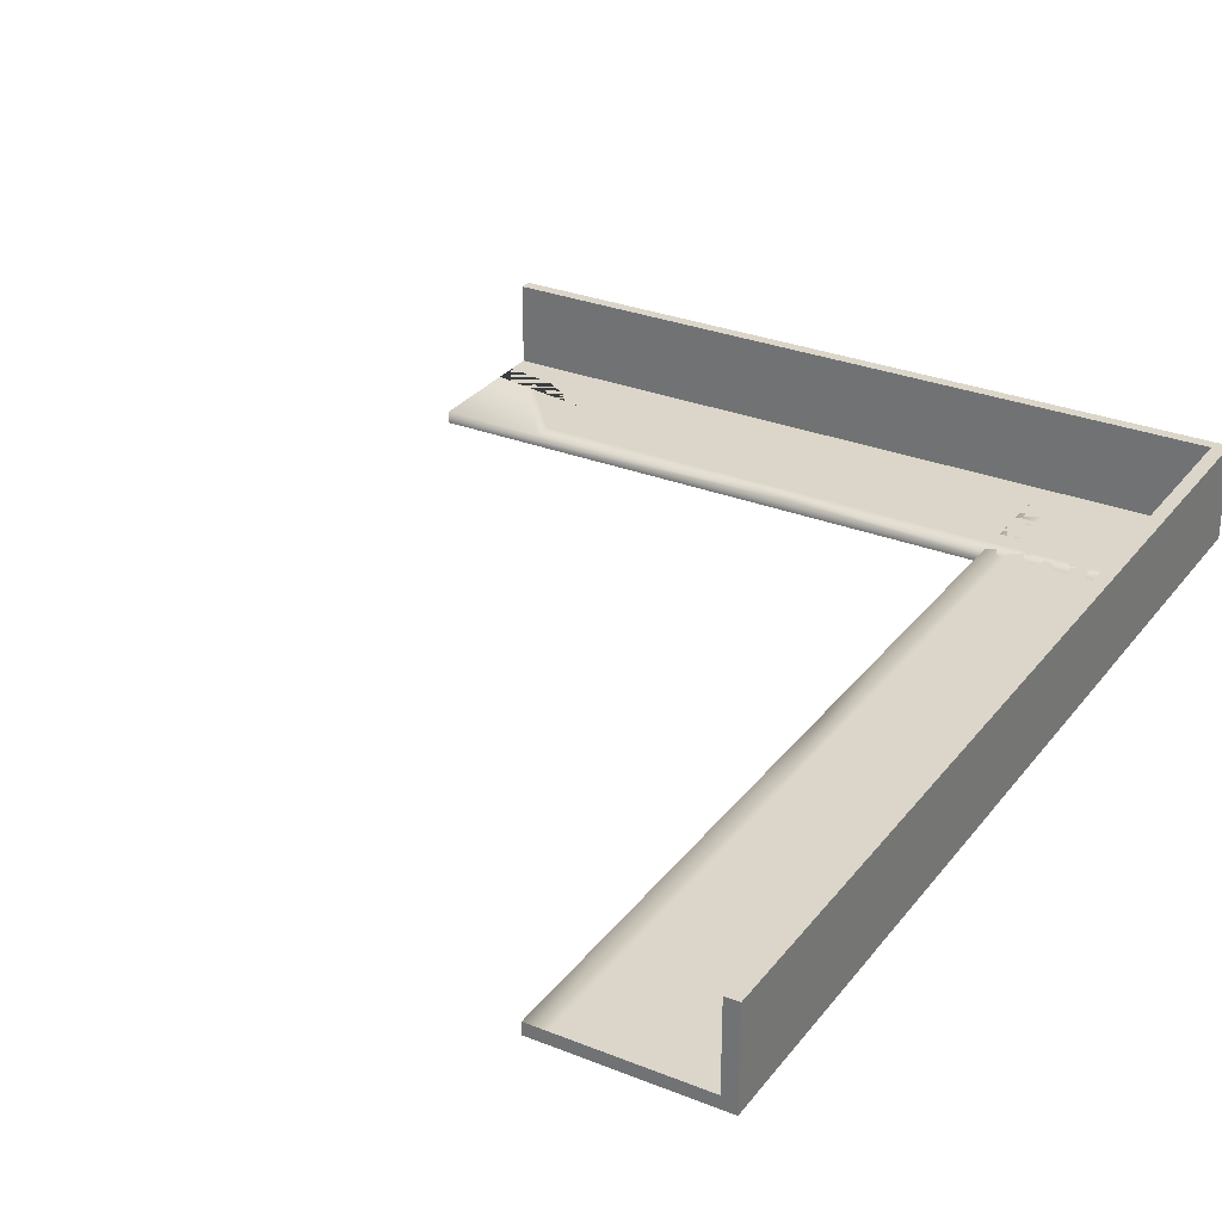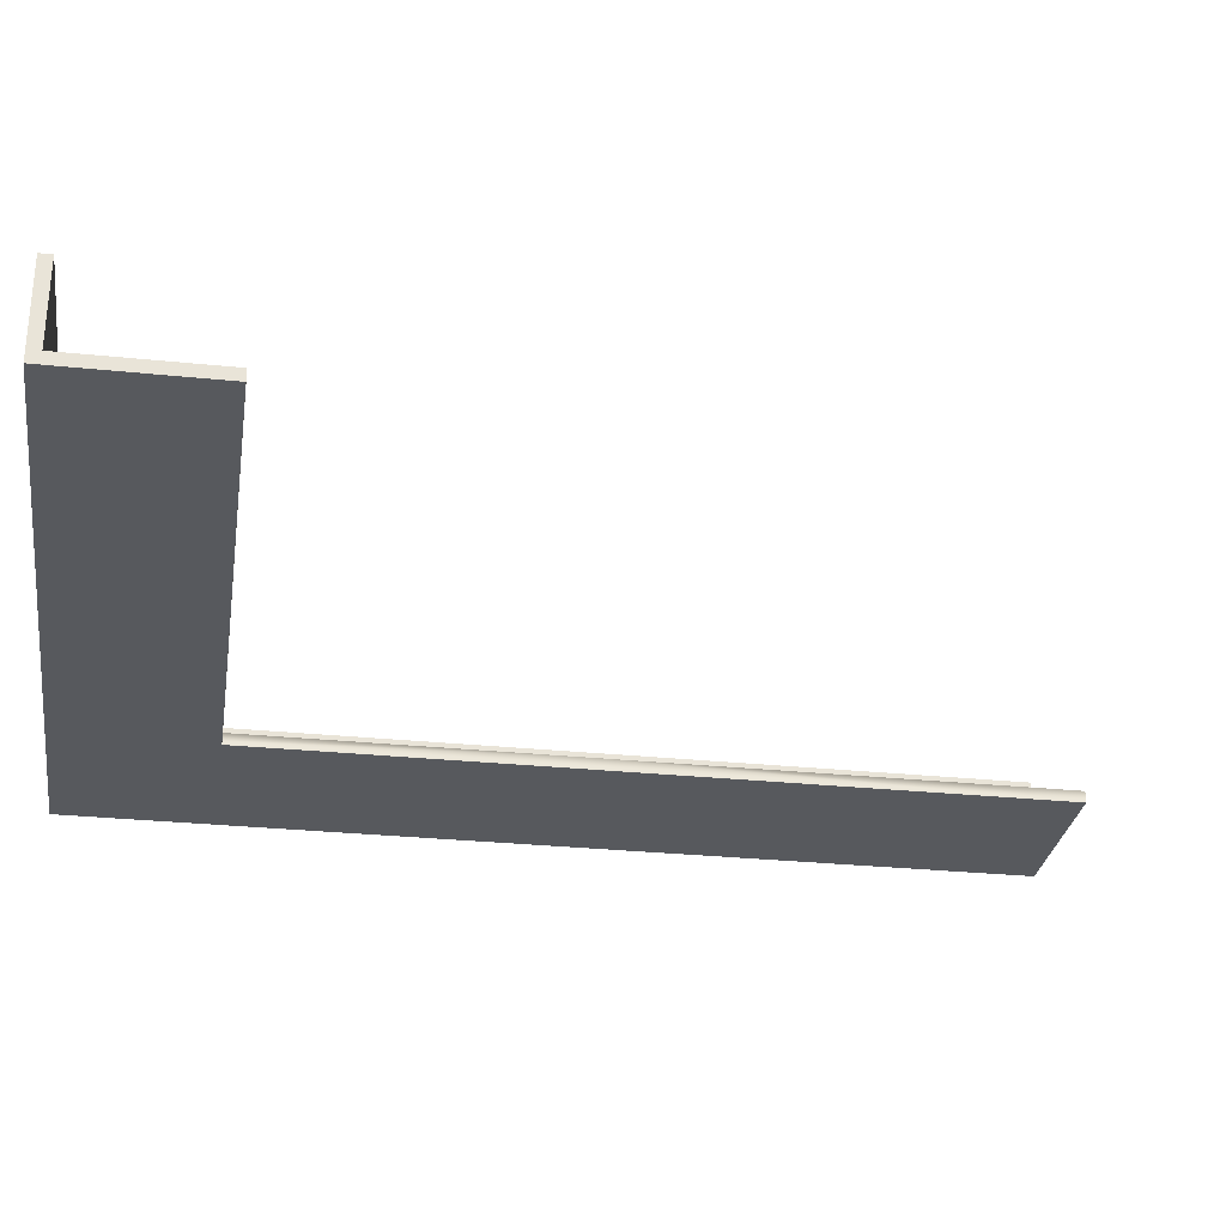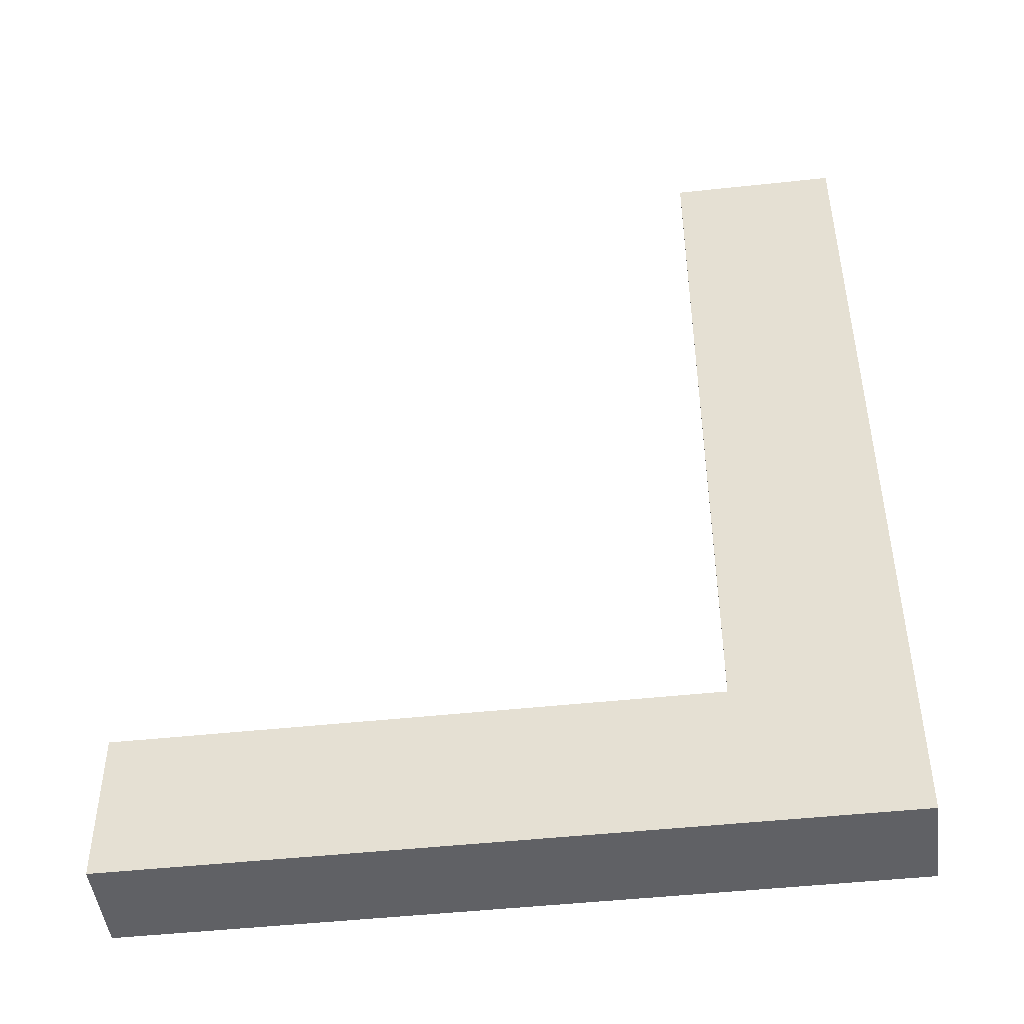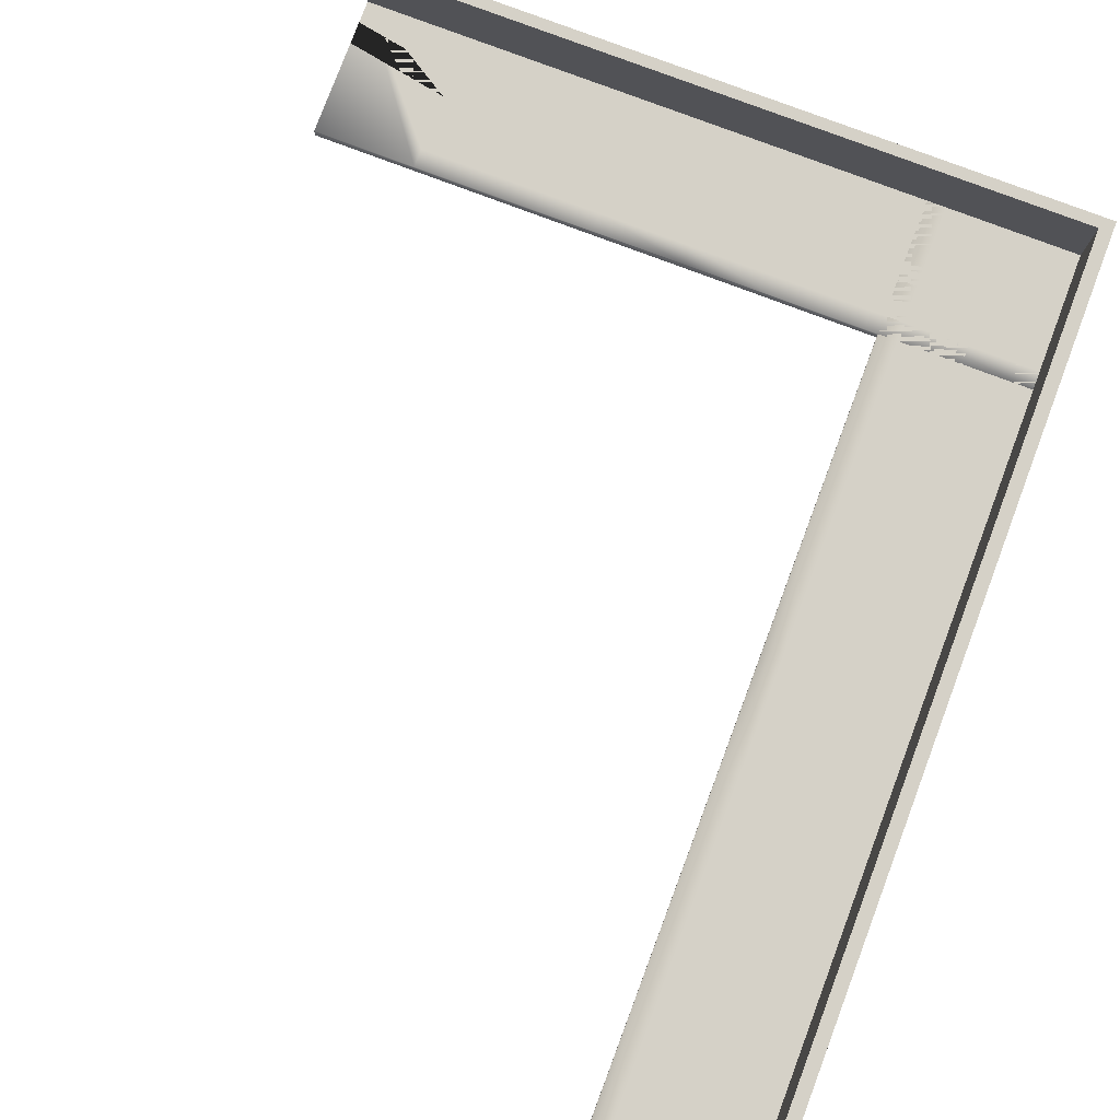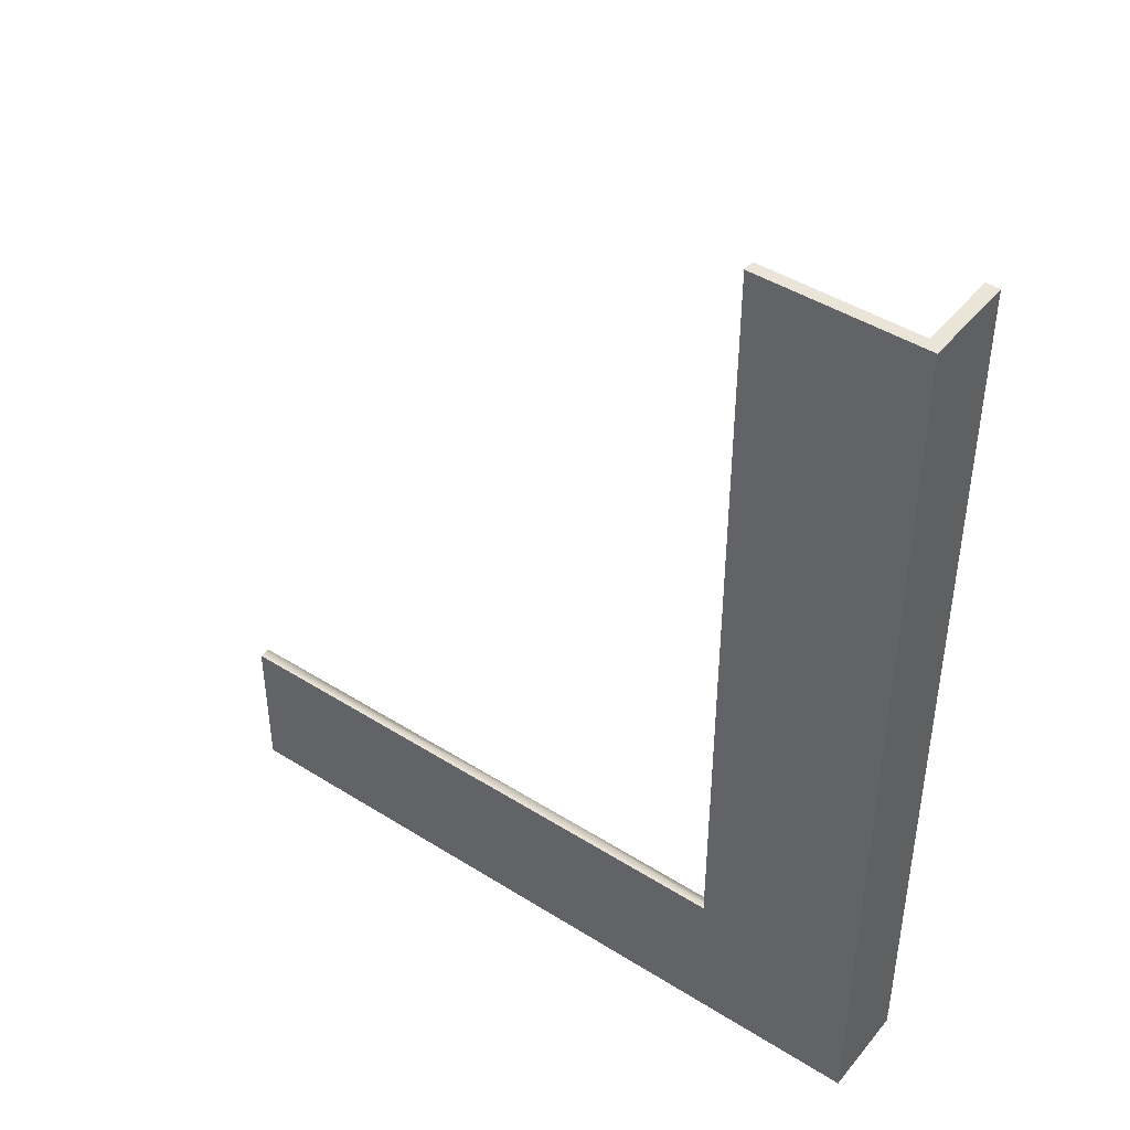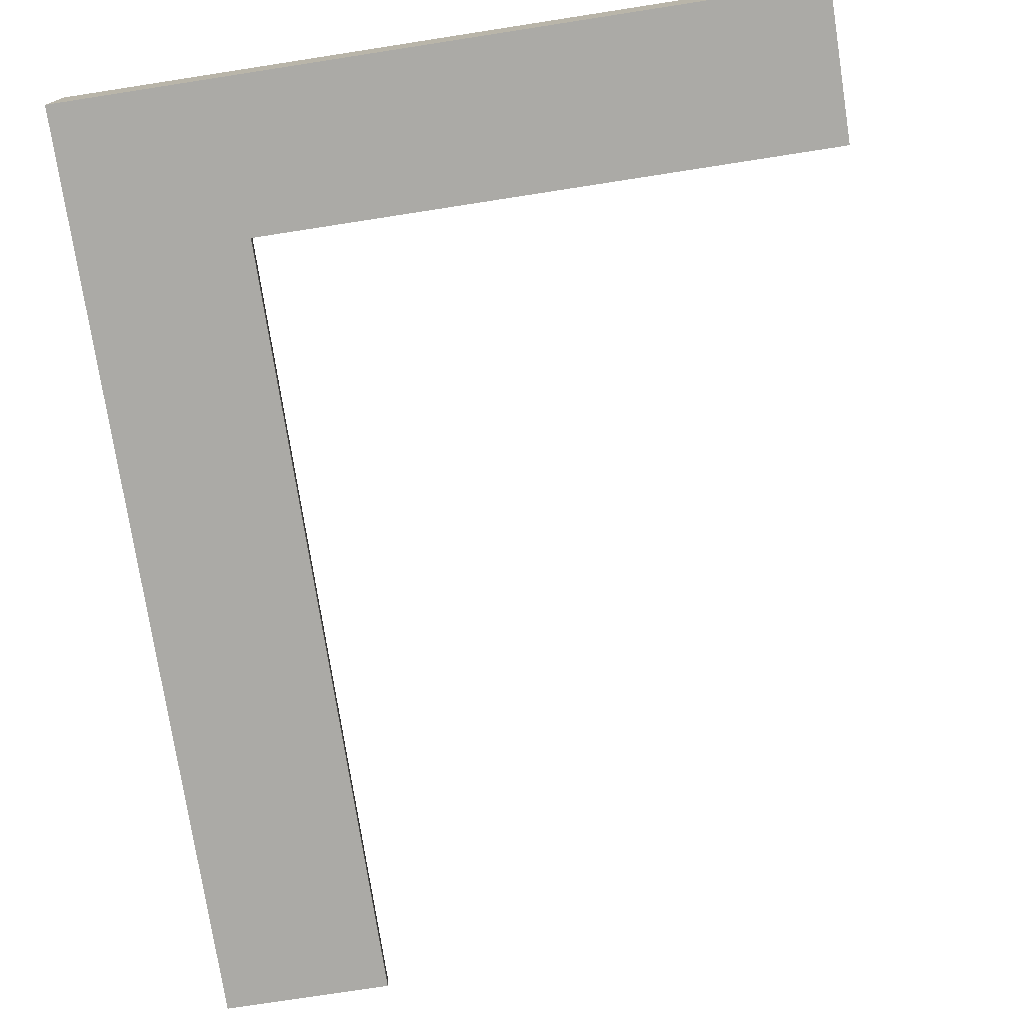
<metadata>
{"format":"obj","ext":"obj","renderer":"f3d","projection":"perspective","resolution":1024,"background":"white","views":[{"elev":29.7,"azim":30.3,"up":"+Y"},{"elev":-29.2,"azim":-98.7,"up":"+Y"},{"elev":-47.1,"azim":7.0,"up":"+Z"},{"elev":79.3,"azim":20.6,"up":"+Y"},{"elev":44.5,"azim":36.3,"up":"+Z"},{"elev":-75.7,"azim":-171.2,"up":"+Y"}]}
</metadata>
<code>
g default
v 31.62 -1 -36.51
v 17.3 -1 -36.51
v 31.62 -1 42.23
v 17.3 -1 42.23
v 31.62 7 42.23
v 31.62 -1 42.23
v 17.3 -1 42.23
v 17.3 0 42.23
v 19.09 0 42.23
v 20.88 0 42.23
v 22.67 0 42.23
v 24.46 0 42.23
v 26.25 0 42.23
v 30.48 0 42.23
v 30.48 7 42.23
v 17.3 0 42.23
v 17.3 -1 42.23
v 17.3 -1 -36.51
v 17.3 0 -36.51
v 17.3 0 -36.51
v 17.3 0 -16.83
v 17.3 0 -6.987
v 17.3 0 2.856
v 17.3 0 12.7
v 17.3 0 22.54
v 17.3 0 32.38
v 20.88 0 -36.51
v 19.09 0 -36.51
v 17.3 0 -36.51
v 17.3 -1 -36.51
v 31.62 -1 -36.51
v 31.62 7 -36.51
v 30.48 7 -36.51
v 30.48 0 -36.51
v 26.25 0 -36.51
v 24.46 0 -36.51
v 22.67 0 -36.51
v 31.62 7 -16.83
v 31.62 7 -26.67
v 31.62 7 -36.51
v 31.62 -1 -36.51
v 31.62 -1 42.23
v 31.62 7 42.23
v 31.62 7 32.38
v 31.62 7 22.54
v 31.62 7 12.7
v 31.62 7 2.856
v 31.62 7 -6.987
v 26.25 0 2.856
v 26.25 0 12.7
v 30.48 0 12.7
v 26.25 0 22.54
v 30.48 7 12.7
v 30.48 0 12.7
v 31.62 7 12.7
v 30.48 7 12.7
v 31.62 7 22.54
v 30.48 7 22.54
v 30.48 7 22.54
v 30.48 0 22.54
v 30.48 7 32.38
v 30.48 0 32.38
v 31.62 7 32.38
v 30.48 7 32.38
v 31.62 7 42.23
v 30.48 7 42.23
v 30.48 7 42.23
v 30.48 0 42.23
v 26.25 0 32.38
v 30.48 0 22.54
v 30.48 0 32.38
v 30.48 0 42.23
v 26.25 0 42.23
v 19.09 0 2.856
v 19.09 0 12.7
v 20.88 0 2.856
v 20.88 0 12.7
v 20.88 0 22.54
v 19.09 0 22.54
v 22.67 0 2.856
v 22.67 0 12.7
v 24.46 0 2.856
v 24.46 0 12.7
v 24.46 0 22.54
v 22.67 0 22.54
v 22.67 0 32.38
v 24.46 0 32.38
v 24.46 0 42.23
v 22.67 0 42.23
v 19.09 0 32.38
v 20.88 0 32.38
v 20.88 0 42.23
v 19.09 0 42.23
v 19.09 0 -36.51
v 20.88 0 -36.51
v 20.88 0 -36.51
v 20.88 0 -16.83
v 19.09 0 -16.83
v 19.09 0 -36.51
v 22.67 0 -36.51
v 24.46 0 -36.51
v 24.46 0 -36.51
v 24.46 0 -16.83
v 22.67 0 -16.83
v 22.67 0 -36.51
v 22.67 0 -6.987
v 24.46 0 -6.987
v 19.09 0 -6.987
v 20.88 0 -6.987
v 26.25 0 -36.51
v 30.48 0 -36.51
v 30.48 0 -36.51
v 30.48 0 -16.83
v 26.25 0 -16.83
v 26.25 0 -36.51
v 30.48 0 -36.51
v 30.48 7 -36.51
v 30.48 7 -26.67
v 30.48 0 -36.51
v 30.48 7 -36.51
v 31.62 7 -36.51
v 31.62 7 -26.67
v 30.48 7 -26.67
v 30.48 7 -16.83
v 30.48 0 -16.83
v 30.48 7 -6.987
v 30.48 0 -6.987
v 30.48 7 -16.83
v 31.62 7 -16.83
v 31.62 7 -6.987
v 31.62 7 2.856
v 30.48 7 2.856
v 30.48 7 -6.987
v 30.48 7 2.856
v 30.48 0 2.856
v 26.25 0 -6.987
v 30.48 0 -6.987
v 30.48 0 2.856
v 31.63 -1 -24.51
v 31.63 -1 -37.51
v -31.52 -1 -24.51
v -31.52 -1 -37.51
v -31.52 0 -24.51
v -31.52 -1 -24.51
v -31.52 -1 -37.51
v -31.52 7 -37.51
v -31.52 7 -36.51
v -31.52 0 -36.51
v -31.52 0 -36.51
v -31.52 0 -36.51
v -31.52 0 -36.51
v -31.52 0 -36.51
v -31.52 0 -36.51
v -31.52 7 -37.51
v -31.52 -1 -37.51
v 31.63 -1 -37.51
v 31.63 7 -37.51
v 23.86 7 -37.51
v 16.09 7 -37.51
v 8.32 7 -37.51
v 0.552 7 -37.51
v -7.216 7 -37.51
v -14.98 7 -37.51
v -22.75 7 -37.51
v 31.63 0 -36.51
v 31.63 7 -36.51
v 31.63 7 -37.51
v 31.63 -1 -37.51
v 31.63 -1 -24.51
v 31.63 0 -24.51
v 31.63 0 -26.14
v 31.63 0 -27.76
v 31.63 0 -29.39
v 31.63 0 -31.01
v 31.63 0 -32.64
v 16.09 0 -24.51
v 30.48 0 -24.51
v 31.63 0 -24.51
v 31.63 -1 -24.51
v -31.52 -1 -24.51
v -31.52 0 -24.51
v -22.75 0 -24.51
v -14.98 0 -24.51
v 8.32 0 -24.51
v -14.98 0 -29.39
v -22.75 0 -27.76
v -31.52 0 -36.51
v -31.52 0 -36.51
v -22.75 0 -29.39
v -31.52 0 -36.51
v -22.75 0 -31.01
v -7.216 0 -29.39
v -14.98 0 -31.01
v -7.216 0 -31.01
v -7.216 0 -27.76
v 0.552 0 -27.76
v 0.552 0 -26.14
v 0.552 0 -24.51
v -7.216 0 -24.51
v -7.216 0 -26.14
v -22.75 0 -26.14
v -31.52 0 -36.51
v -14.98 0 -27.76
v -14.98 0 -26.14
v 0.552 7 -37.51
v 0.5521 7 -36.51
v -7.216 7 -36.51
v -7.216 7 -37.51
v 0.5521 7 -36.51
v 0.5521 0 -36.51
v -7.216 0 -36.51
v -7.216 7 -36.51
v -14.98 7 -36.51
v -14.98 7 -37.51
v -7.216 7 -37.51
v -7.216 7 -36.51
v 0.5521 0 -36.51
v -7.216 0 -36.51
v -7.216 0 -32.64
v -31.52 0 -36.51
v -31.52 0 -36.51
v -31.52 0 -36.51
v -14.98 0 -36.51
v -14.98 0 -32.64
v -31.52 0 -32.64
v -31.52 7 -37.51
v -22.75 7 -37.51
v -22.75 7 -36.51
v -31.52 7 -36.51
v -22.75 7 -37.51
v -14.98 7 -37.51
v -14.98 7 -36.51
v -22.75 7 -36.51
v -14.98 7 -36.51
v -14.98 0 -36.51
v -31.52 0 -36.51
v -31.52 0 -36.51
v -31.52 7 -36.51
v -22.75 7 -36.51
v 31.63 7 -37.51
v 31.63 7 -36.51
v 23.86 7 -36.51
v 23.86 7 -37.51
v 31.63 7 -36.51
v 31.63 0 -36.51
v 23.86 0 -36.51
v 23.86 7 -36.51
v 16.09 7 -36.51
v 16.09 7 -37.51
v 23.86 7 -37.51
v 23.86 7 -36.51
v 31.63 0 -36.51
v 31.63 0 -32.64
v 31.63 0 -31.01
v 23.86 0 -31.01
v 16.09 0 -31.01
v 16.09 0 -32.64
v 16.09 0 -36.51
v 23.86 0 -36.51
v 23.86 0 -32.51
v 8.32 0 -36.51
v 0.552 0 -32.64
v 8.32 0 -32.64
v 16.09 7 -37.51
v 16.09 7 -36.51
v 8.32 7 -36.51
v 8.32 7 -37.51
v 16.09 7 -36.51
v 16.09 0 -36.51
v 8.32 0 -36.51
v 8.32 7 -36.51
v 0.5521 7 -36.51
v 0.552 7 -37.51
v 8.32 7 -37.51
v 8.32 7 -36.51
v 31.63 0 -29.39
v 31.63 0 -27.76
v 23.86 0 -27.76
v 16.09 0 -29.39
v 23.86 0 -29.39
v 30.48 0 -26.14
v 31.63 0 -26.14
v 31.63 0 -26.14
v 31.63 0 -24.51
v 30.48 0 -24.51
v 30.48 0 -26.14
v 8.32 0 -27.76
v 16.09 0 -27.76
v 16.09 0 -26.14
v 8.32 0 -26.14
v 0.552 0 -29.39
v 8.32 0 -29.39
v 0.552 0 -31.01
v 8.32 0 -31.01
g corridor:corridor
f 15 6 5
f 15 14 6
f 14 13 6
f 13 12 6
f 6 12 7
f 7 12 11
f 7 11 10
f 7 10 9
f 9 8 7
f 30 29 28
f 28 27 30
f 27 37 30
f 37 36 30
f 30 36 31
f 31 36 35
f 31 35 34
f 31 34 33
f 32 31 33
f 41 40 39
f 39 38 41
f 38 48 41
f 48 47 41
f 41 47 42
f 42 47 46
f 42 46 45
f 42 45 44
f 43 42 44
f 153 144 143
f 153 152 144
f 152 151 144
f 151 150 144
f 144 150 145
f 145 150 149
f 145 149 148
f 145 148 147
f 147 146 145
f 164 155 154
f 164 163 155
f 163 162 155
f 162 161 155
f 155 161 156
f 156 161 160
f 156 160 159
f 156 159 158
f 158 157 156
f 168 167 166
f 166 165 168
f 165 175 168
f 175 174 168
f 168 174 169
f 169 174 173
f 169 173 172
f 169 172 171
f 170 169 171
f 237 236 239
f 237 239 238
f 234 239 235
f 239 236 235
f 234 211 212
f 235 211 234
f 212 210 209
f 211 210 212
f 209 270 271
f 210 270 209
f 271 269 268
f 270 269 271
f 268 246 247
f 269 246 268
f 247 245 244
f 246 245 247
f 131 130 133
f 131 133 132
f 130 129 128
f 130 128 133
f 129 122 123
f 129 123 128
f 122 121 120
f 122 120 123
f 55 131 132
f 55 132 56
f 57 55 56
f 57 56 58
f 63 57 58
f 63 58 64
f 65 63 64
f 65 64 66
f 118 117 116
f 118 116 119
f 124 118 119
f 124 119 125
f 126 124 125
f 126 125 127
f 134 126 127
f 134 127 135
f 53 134 135
f 53 135 54
f 59 53 54
f 59 54 60
f 61 59 60
f 61 60 62
f 67 61 62
f 67 62 68
f 186 189 188
f 187 186 188
f 187 201 186
f 202 201 187
f 197 200 198
f 200 199 198
f 179 178 177
f 177 176 179
f 176 184 179
f 184 198 179
f 179 198 180
f 180 198 199
f 180 199 183
f 180 183 182
f 181 180 182
f 289 290 176
f 290 184 176
f 287 289 288
f 290 289 287
f 26 17 16
f 26 25 17
f 25 24 17
f 24 23 17
f 17 23 18
f 18 23 22
f 18 22 21
f 18 21 20
f 20 19 18
f 98 99 20
f 98 20 21
f 108 98 21
f 108 21 22
f 75 74 23
f 75 23 24
f 97 96 99
f 97 99 98
f 109 97 98
f 109 98 108
f 77 76 74
f 77 74 75
f 104 105 96
f 104 96 97
f 106 104 97
f 106 97 109
f 81 80 76
f 81 76 77
f 103 102 105
f 103 105 104
f 107 103 104
f 107 104 106
f 83 82 80
f 83 80 81
f 114 115 102
f 114 102 103
f 136 114 103
f 136 103 107
f 50 49 82
f 50 82 83
f 113 112 115
f 113 115 114
f 137 113 114
f 137 114 136
f 138 137 136
f 138 136 49
f 79 75 24
f 79 24 25
f 90 79 25
f 90 25 26
f 78 77 75
f 78 75 79
f 91 78 79
f 91 79 90
f 85 81 77
f 85 77 78
f 86 85 78
f 86 78 91
f 84 83 81
f 84 81 85
f 87 84 85
f 87 85 86
f 52 50 83
f 52 83 84
f 69 52 84
f 69 84 87
f 74 108 22
f 74 22 23
f 76 109 108
f 76 108 74
f 80 106 109
f 80 109 76
f 82 107 106
f 82 106 80
f 49 136 107
f 49 107 82
f 93 90 26
f 93 26 16
f 92 91 90
f 92 90 93
f 89 86 91
f 89 91 92
f 88 87 86
f 88 86 89
f 73 69 87
f 73 87 88
f 72 71 69
f 72 69 73
f 71 70 52
f 71 52 69
f 70 51 50
f 70 50 52
f 51 138 49
f 51 49 50
f 99 94 19
f 99 19 20
f 259 258 260
f 258 257 260
f 255 260 257
f 256 255 257
f 256 280 255
f 279 280 256
f 279 278 280
f 288 278 279
f 288 281 278
f 289 281 288
f 96 95 94
f 96 94 99
f 105 100 95
f 105 95 96
f 102 101 100
f 102 100 105
f 253 252 259
f 260 253 259
f 260 254 253
f 255 254 260
f 255 276 254
f 280 276 255
f 280 277 276
f 278 277 280
f 278 282 277
f 281 282 278
f 115 110 101
f 115 101 102
f 112 111 110
f 112 110 115
f 281 289 177
f 289 176 177
f 195 197 196
f 200 197 195
f 290 197 184
f 197 198 184
f 196 290 287
f 197 290 196
f 291 287 292
f 196 287 291
f 293 292 294
f 291 292 293
f 262 294 263
f 293 294 262
f 292 288 279
f 287 288 292
f 294 279 256
f 292 279 294
f 263 256 257
f 294 256 263
f 261 257 258
f 263 257 261
f 201 202 182
f 202 181 182
f 204 201 183
f 201 182 183
f 186 204 203
f 201 204 186
f 200 204 199
f 204 183 199
f 189 203 185
f 186 203 189
f 203 200 195
f 204 200 203
f 185 195 192
f 203 195 185
f 193 192 194
f 185 192 193
f 196 291 192
f 195 196 192
f 194 291 293
f 192 291 194
f 219 293 262
f 194 293 219
f 218 262 217
f 219 262 218
f 217 263 261
f 262 263 217
f 191 190 189
f 190 188 189
f 191 185 193
f 189 185 191
f 193 224 225
f 191 193 225
f 225 224 223
f 225 223 222
f 224 194 219
f 193 194 224
f 223 219 218
f 224 219 223
f 221 225 222
f 221 222 220
f 191 225 221
f 190 191 221
f 4 2 1
f 1 3 4
f 142 140 139
f 139 141 142
f 207 206 205
f 205 208 207
f 213 216 215
f 215 214 213
f 228 227 226
f 226 229 228
f 233 232 231
f 231 230 233
f 242 241 240
f 240 243 242
f 248 251 250
f 250 249 248
f 266 265 264
f 264 267 266
f 272 275 274
f 274 273 272
f 284 283 286
f 286 285 284

</code>
